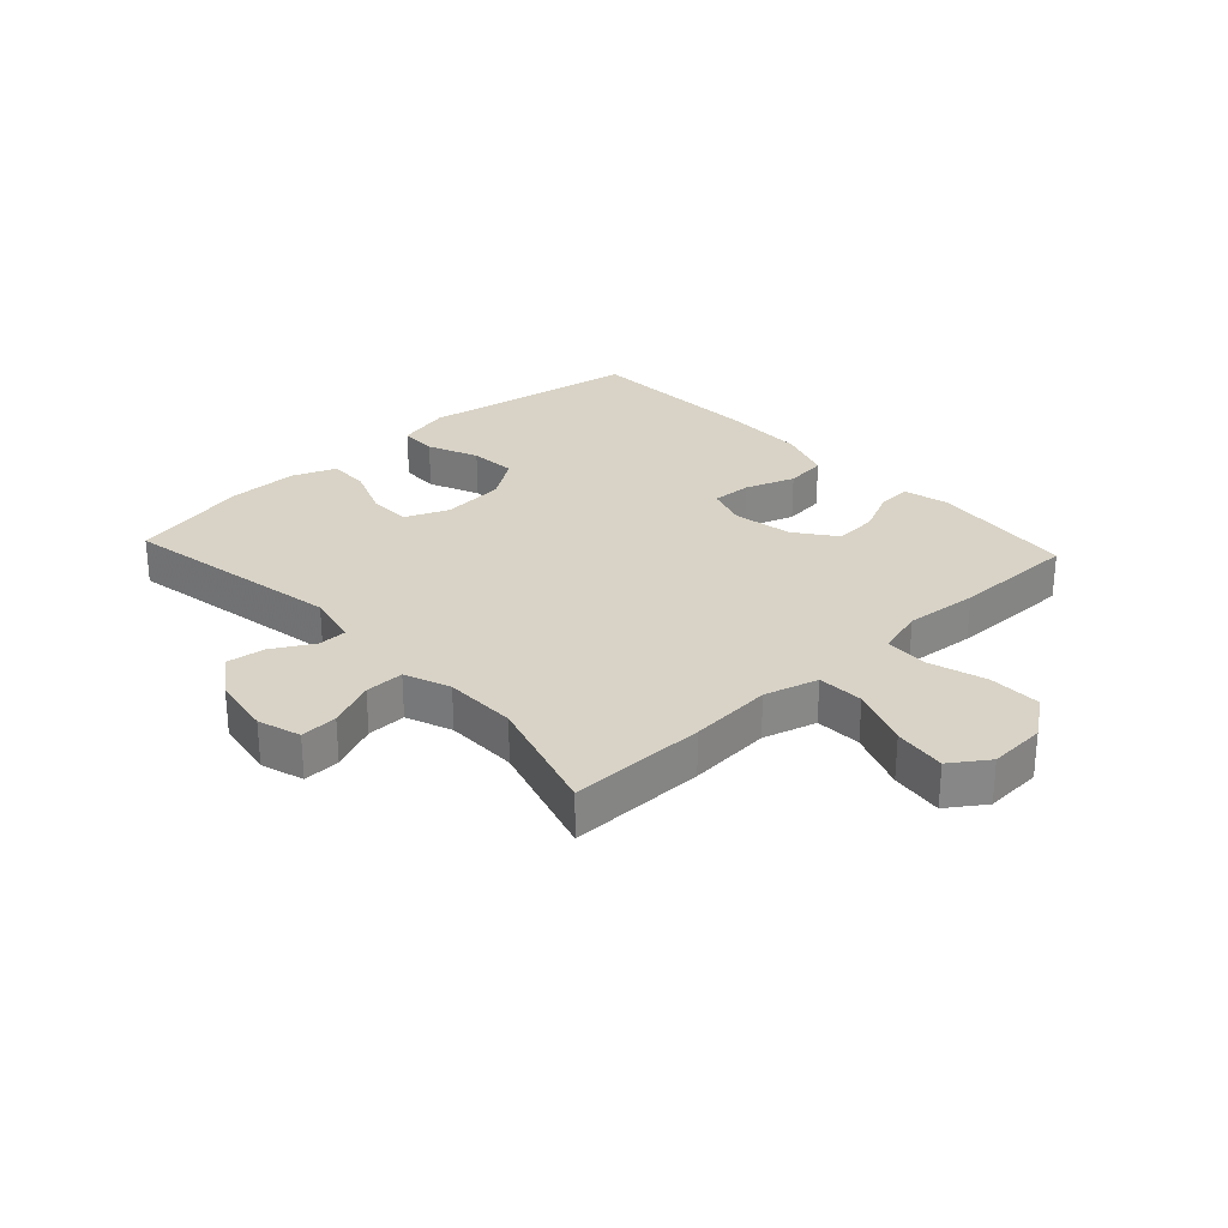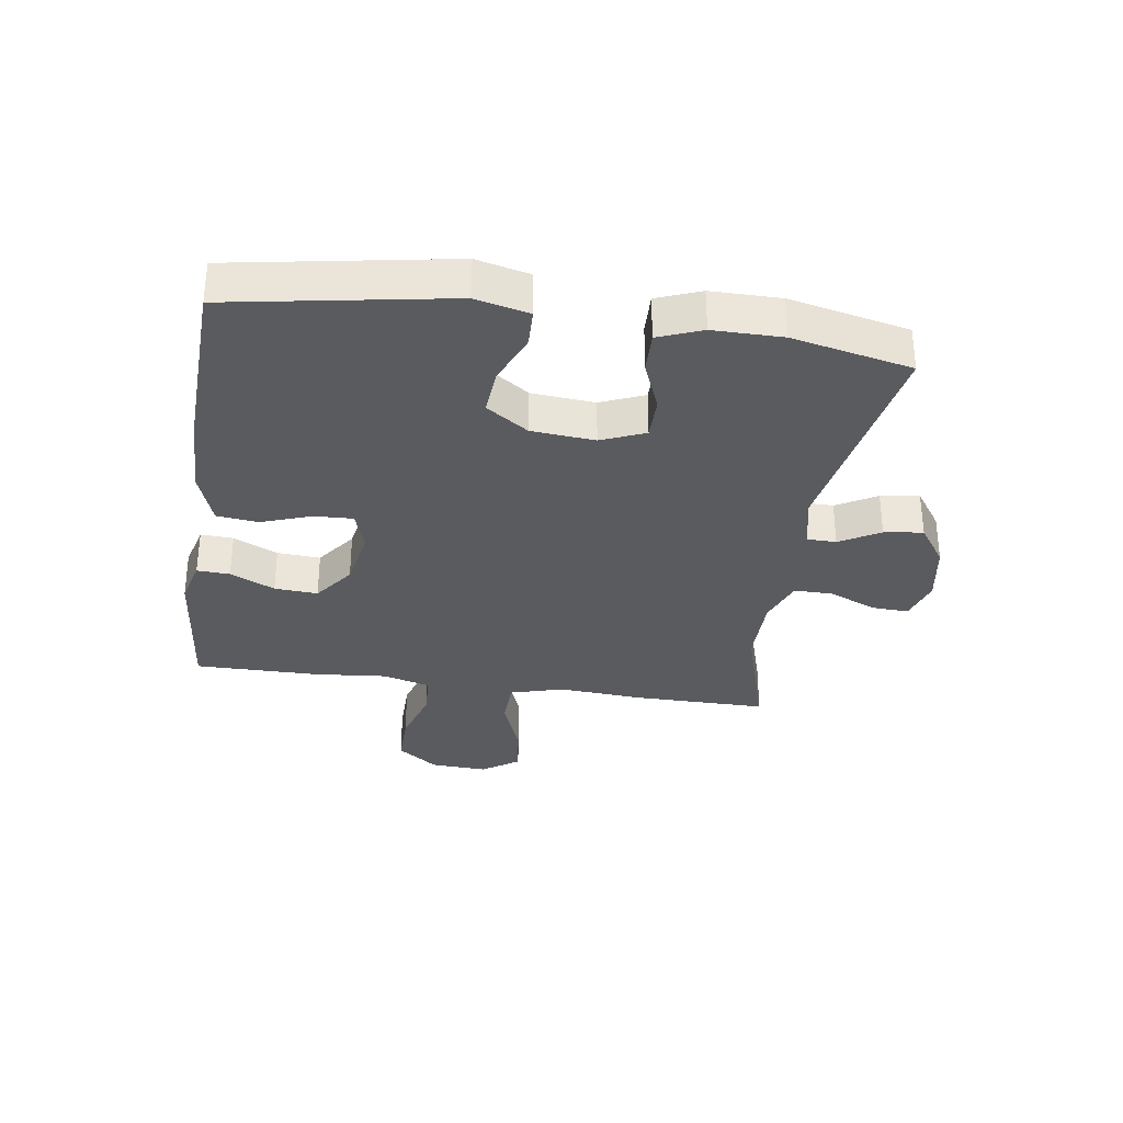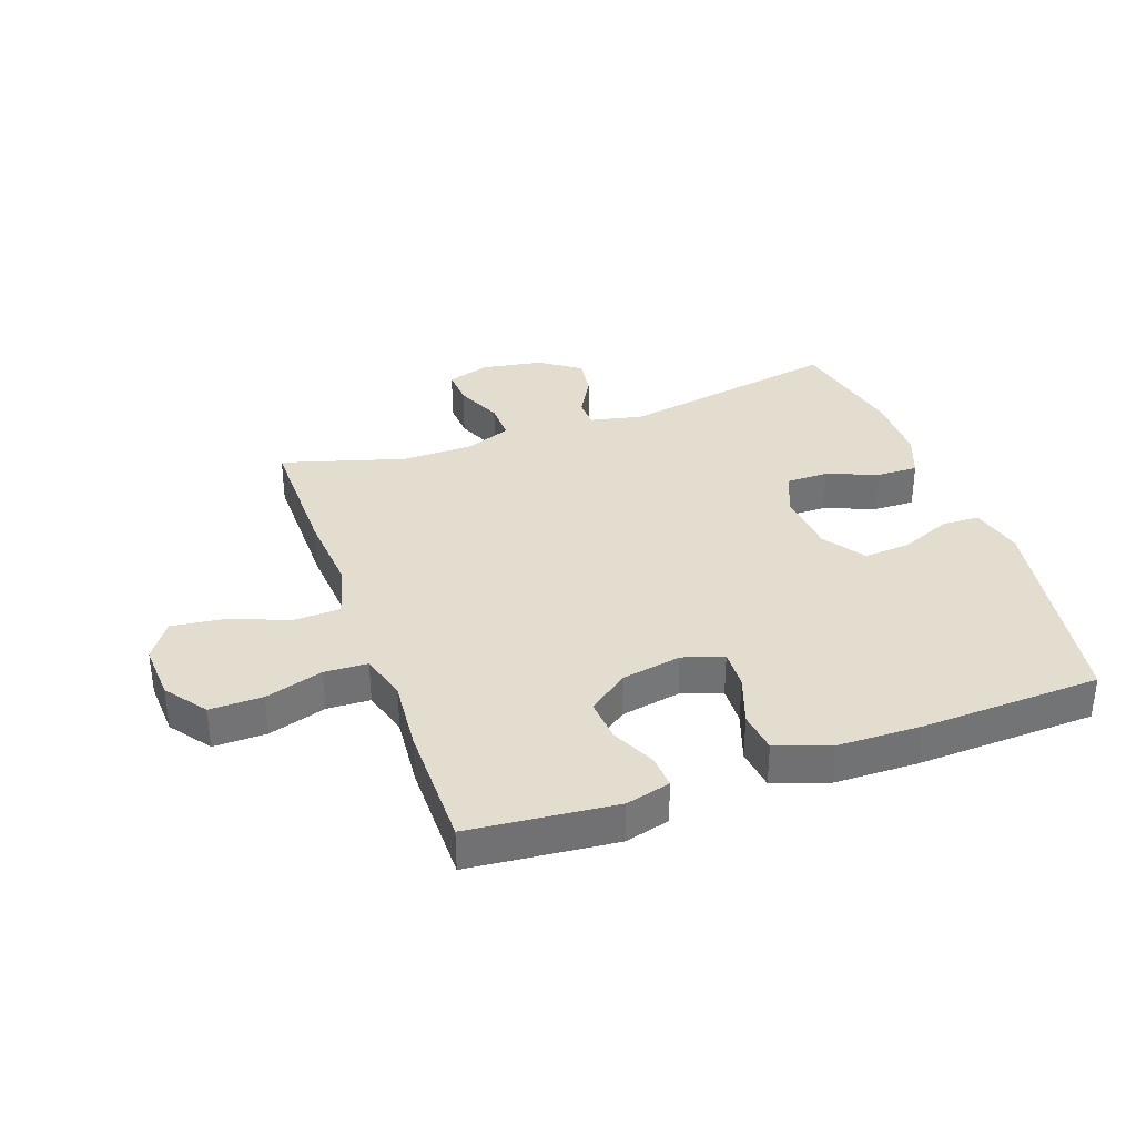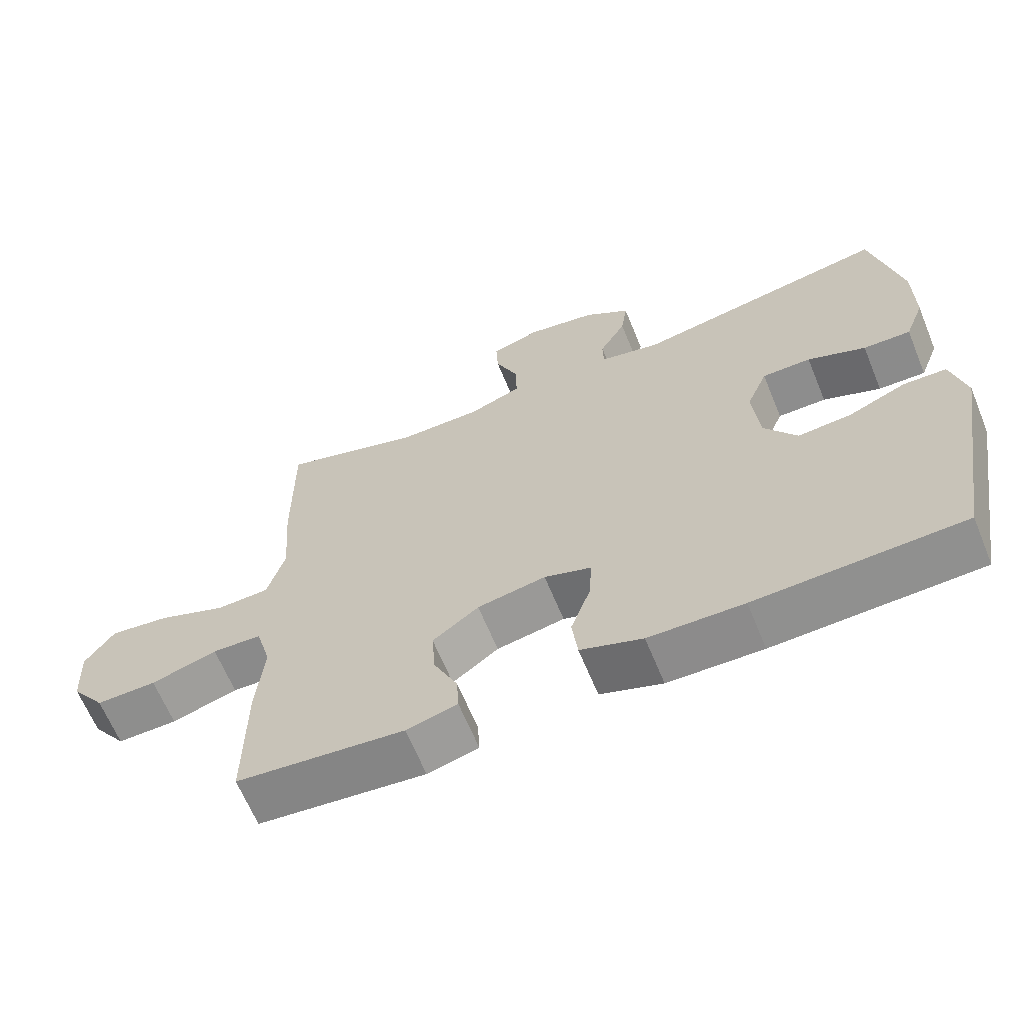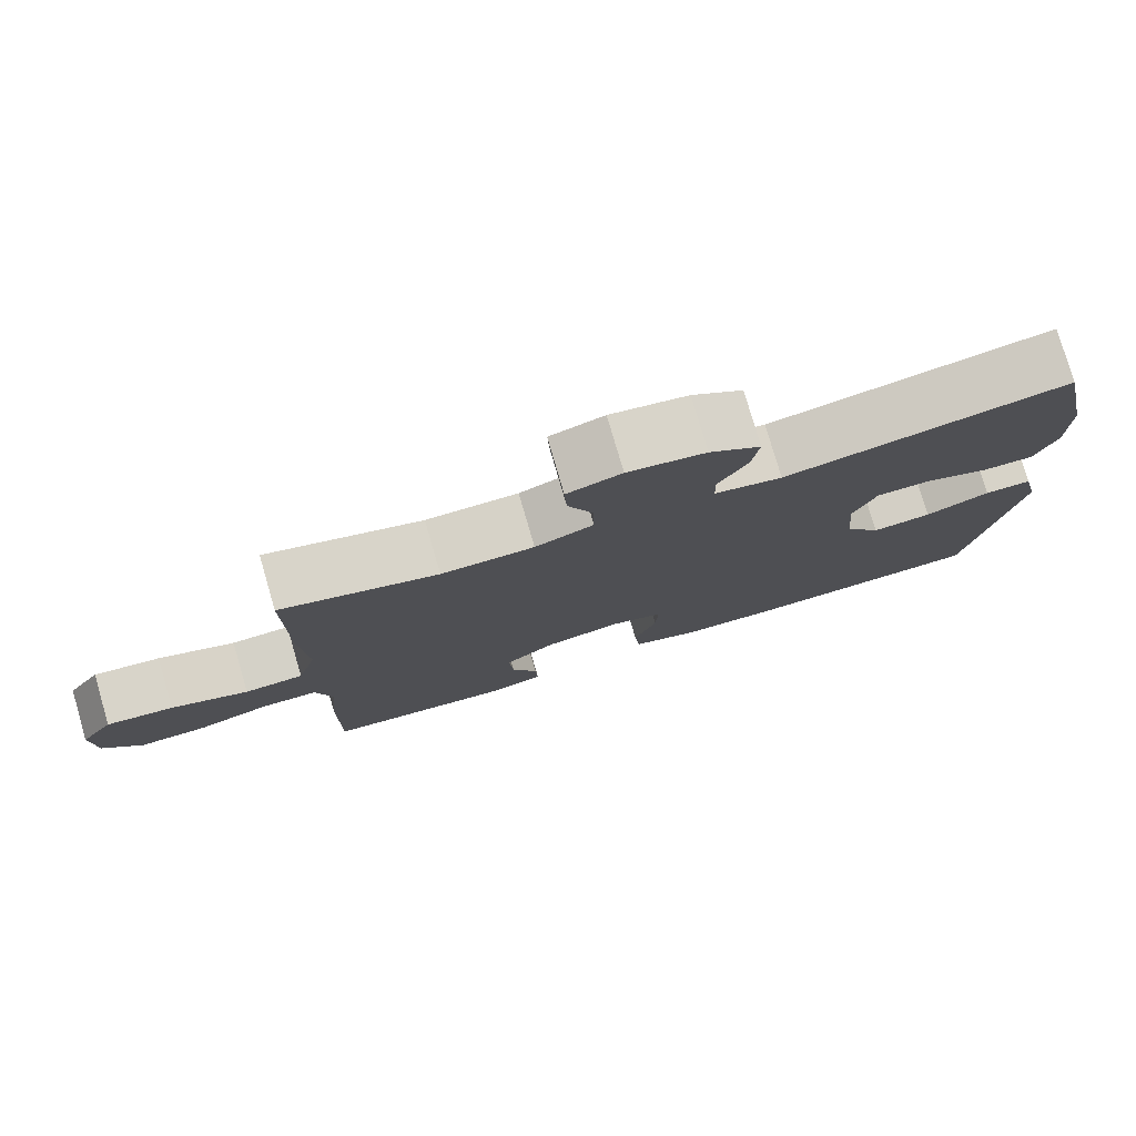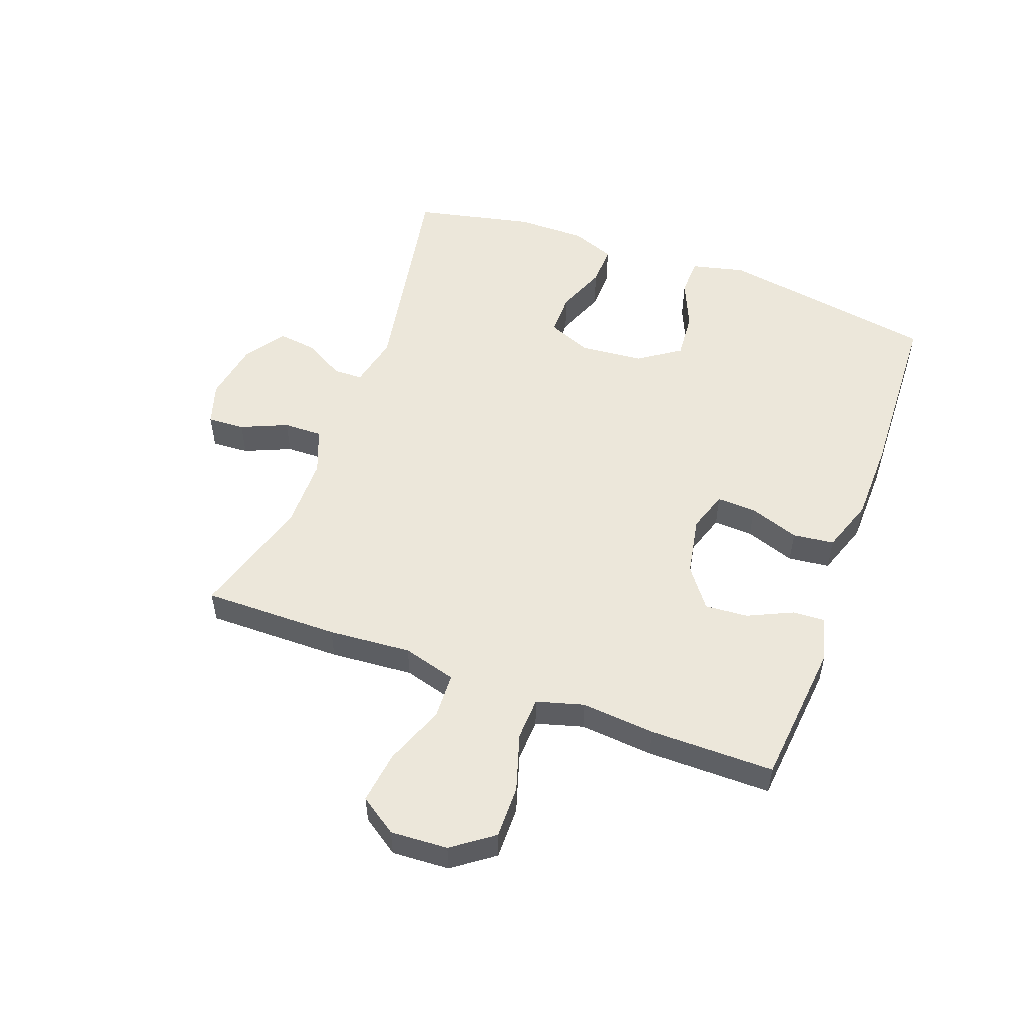
<metadata>
{"format":"obj","ext":"obj","renderer":"f3d","projection":"perspective","resolution":1024,"background":"white","views":[{"elev":28.1,"azim":47.1,"up":"+Y"},{"elev":-32.7,"azim":-98.4,"up":"+Y"},{"elev":35.0,"azim":160.3,"up":"+Y"},{"elev":-64.6,"azim":-157.7,"up":"+Z"},{"elev":78.2,"azim":163.7,"up":"+Z"},{"elev":52.7,"azim":110.1,"up":"+Y"}]}
</metadata>
<code>
v -0.5 0.07 -0.5
v -0.562 0.07 -0.141
v -0.541 0.07 -0.053
v -0.479 0.07 -0.051
v -0.396 0.07 -0.086
v -0.319 0.07 -0.092
v -0.272 0.07 -0.023
v -0.263 0.07 0.081
v -0.293 0.07 0.153
v -0.363 0.07 0.153
v -0.446 0.07 0.12
v -0.514 0.07 0.118
v -0.542 0.07 0.19
v -0.542 0.07 0.304
v -0.5 0.07 0.5
v -0.135 0.07 0.434
v -0.048 0.07 0.453
v -0.047 0.07 0.501
v -0.085 0.07 0.567
v -0.094 0.07 0.631
v -0.028 0.07 0.677
v 0.072 0.07 0.694
v 0.142 0.07 0.672
v 0.139 0.07 0.611
v 0.106 0.07 0.534
v 0.105 0.07 0.47
v 0.18 0.07 0.441
v 0.299 0.07 0.44
v 0.5 0.07 0.5
v 0.499 0.07 0.276
v 0.489 0.07 0.14
v 0.514 0.07 0.052
v 0.59 0.07 0.049
v 0.689 0.07 0.087
v 0.775 0.07 0.098
v 0.817 0.07 0.037
v 0.812 0.07 -0.057
v 0.763 0.07 -0.124
v 0.676 0.07 -0.123
v 0.581 0.07 -0.094
v 0.51 0.07 -0.097
v 0.488 0.07 -0.175
v 0.499 0.07 -0.295
v 0.5 0.07 -0.5
v 0.26 0.07 -0.524
v 0.187 0.07 -0.505
v 0.19 0.07 -0.451
v 0.224 0.07 -0.378
v 0.229 0.07 -0.307
v 0.163 0.07 -0.258
v 0.065 0.07 -0.24
v -0.002 0.07 -0.262
v 0.001 0.07 -0.327
v 0.03 0.07 -0.409
v 0.022 0.07 -0.477
v -0.067 0.07 -0.508
v -0.203 0.07 -0.511
v -0.5 0 -0.5
v -0.562 0 -0.141
v -0.541 0 -0.053
v -0.479 0 -0.051
v -0.396 0 -0.086
v -0.319 0 -0.092
v -0.272 0 -0.023
v -0.263 0 0.081
v -0.293 0 0.153
v -0.363 0 0.153
v -0.446 0 0.12
v -0.514 0 0.118
v -0.542 0 0.19
v -0.542 0 0.304
v -0.5 0 0.5
v -0.135 0 0.434
v -0.048 0 0.453
v -0.047 0 0.501
v -0.085 0 0.567
v -0.094 0 0.631
v -0.028 0 0.677
v 0.072 0 0.694
v 0.142 0 0.672
v 0.139 0 0.611
v 0.106 0 0.534
v 0.105 0 0.47
v 0.18 0 0.441
v 0.299 0 0.44
v 0.5 0 0.5
v 0.499 0 0.276
v 0.489 0 0.14
v 0.514 0 0.052
v 0.59 0 0.049
v 0.689 0 0.087
v 0.775 0 0.098
v 0.817 0 0.037
v 0.812 0 -0.057
v 0.763 0 -0.124
v 0.676 0 -0.123
v 0.581 0 -0.094
v 0.51 0 -0.097
v 0.488 0 -0.175
v 0.499 0 -0.295
v 0.5 0 -0.5
v 0.26 0 -0.524
v 0.187 0 -0.505
v 0.19 0 -0.451
v 0.224 0 -0.378
v 0.229 0 -0.307
v 0.163 0 -0.258
v 0.065 0 -0.24
v -0.002 0 -0.262
v 0.001 0 -0.327
v 0.03 0 -0.409
v 0.022 0 -0.477
v -0.067 0 -0.508
v -0.203 0 -0.511
f 53 54 55 56
f 52 53 56 57
f 45 46 47 48
f 45 48 49
f 42 43 44 45
f 41 42 45 49
f 37 38 39 40
f 37 40 41
f 36 37 41
f 33 34 35 36
f 32 33 36 41
f 31 32 41 49
f 28 29 30 31
f 27 28 31 49
f 22 23 24 25
f 22 25 26
f 21 22 26
f 18 19 20 21
f 17 18 21 26
f 16 17 26 27
f 14 15 16
f 10 11 12 13
f 9 10 13 14
f 2 3 4 5
f 2 5 6
f 52 57 1 2
f 51 52 2 6
f 50 51 6 7
f 16 27 49 50
f 16 50 7 8
f 9 14 16
f 8 9 16
f 113 112 111 110
f 114 113 110 109
f 105 104 103 102
f 106 105 102
f 102 101 100 99
f 106 102 99 98
f 97 96 95 94
f 98 97 94
f 98 94 93
f 93 92 91 90
f 98 93 90 89
f 106 98 89 88
f 88 87 86 85
f 106 88 85 84
f 82 81 80 79
f 83 82 79
f 83 79 78
f 78 77 76 75
f 83 78 75 74
f 84 83 74 73
f 73 72 71
f 70 69 68 67
f 71 70 67 66
f 62 61 60 59
f 63 62 59
f 59 58 114 109
f 63 59 109 108
f 64 63 108 107
f 107 106 84 73
f 65 64 107 73
f 73 71 66
f 73 66 65
f 1 58 59 2
f 2 59 60 3
f 3 60 61 4
f 4 61 62 5
f 5 62 63 6
f 6 63 64 7
f 7 64 65 8
f 8 65 66 9
f 9 66 67 10
f 10 67 68 11
f 11 68 69 12
f 12 69 70 13
f 13 70 71 14
f 14 71 72 15
f 15 72 73 16
f 16 73 74 17
f 17 74 75 18
f 18 75 76 19
f 19 76 77 20
f 20 77 78 21
f 21 78 79 22
f 22 79 80 23
f 23 80 81 24
f 24 81 82 25
f 25 82 83 26
f 26 83 84 27
f 27 84 85 28
f 28 85 86 29
f 29 86 87 30
f 30 87 88 31
f 31 88 89 32
f 32 89 90 33
f 33 90 91 34
f 34 91 92 35
f 35 92 93 36
f 36 93 94 37
f 37 94 95 38
f 38 95 96 39
f 39 96 97 40
f 40 97 98 41
f 41 98 99 42
f 42 99 100 43
f 43 100 101 44
f 44 101 102 45
f 45 102 103 46
f 46 103 104 47
f 47 104 105 48
f 48 105 106 49
f 49 106 107 50
f 50 107 108 51
f 51 108 109 52
f 52 109 110 53
f 53 110 111 54
f 54 111 112 55
f 55 112 113 56
f 56 113 114 57
f 57 114 58 1

</code>
